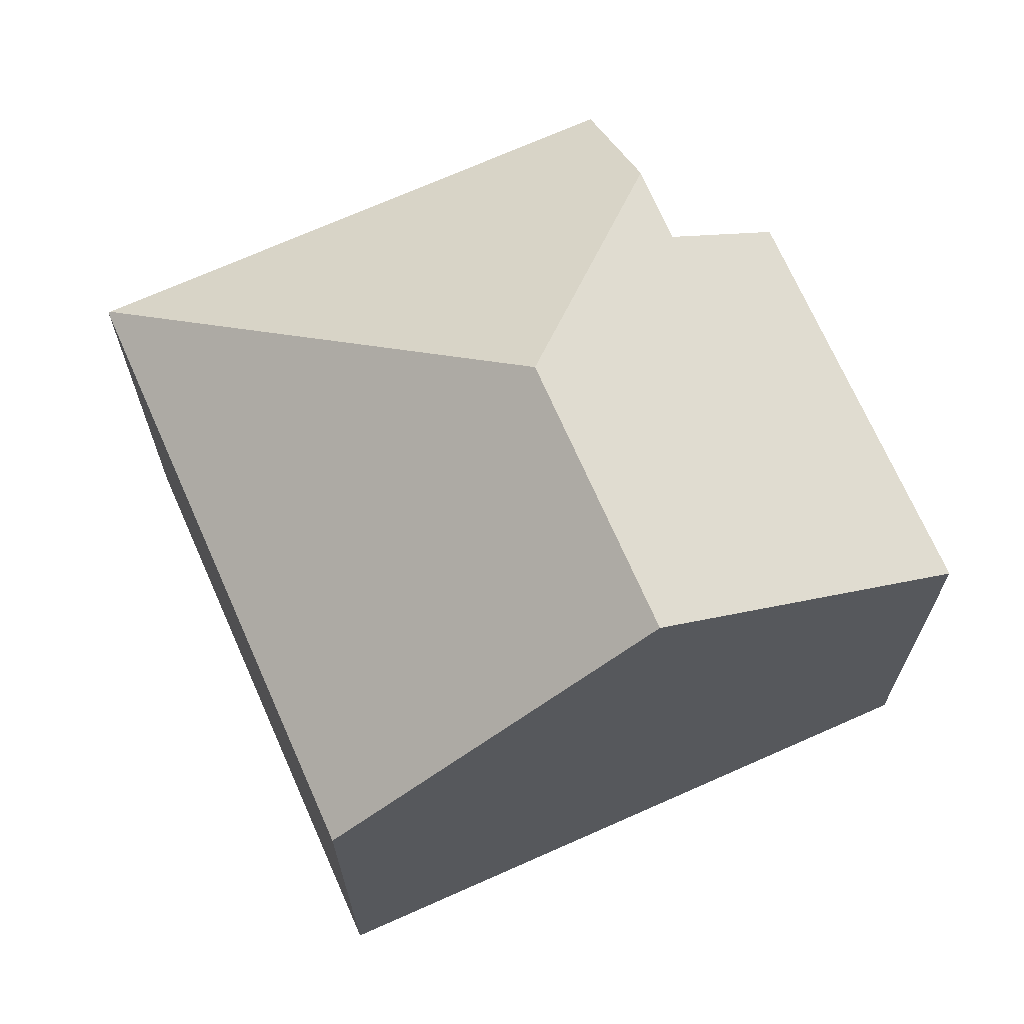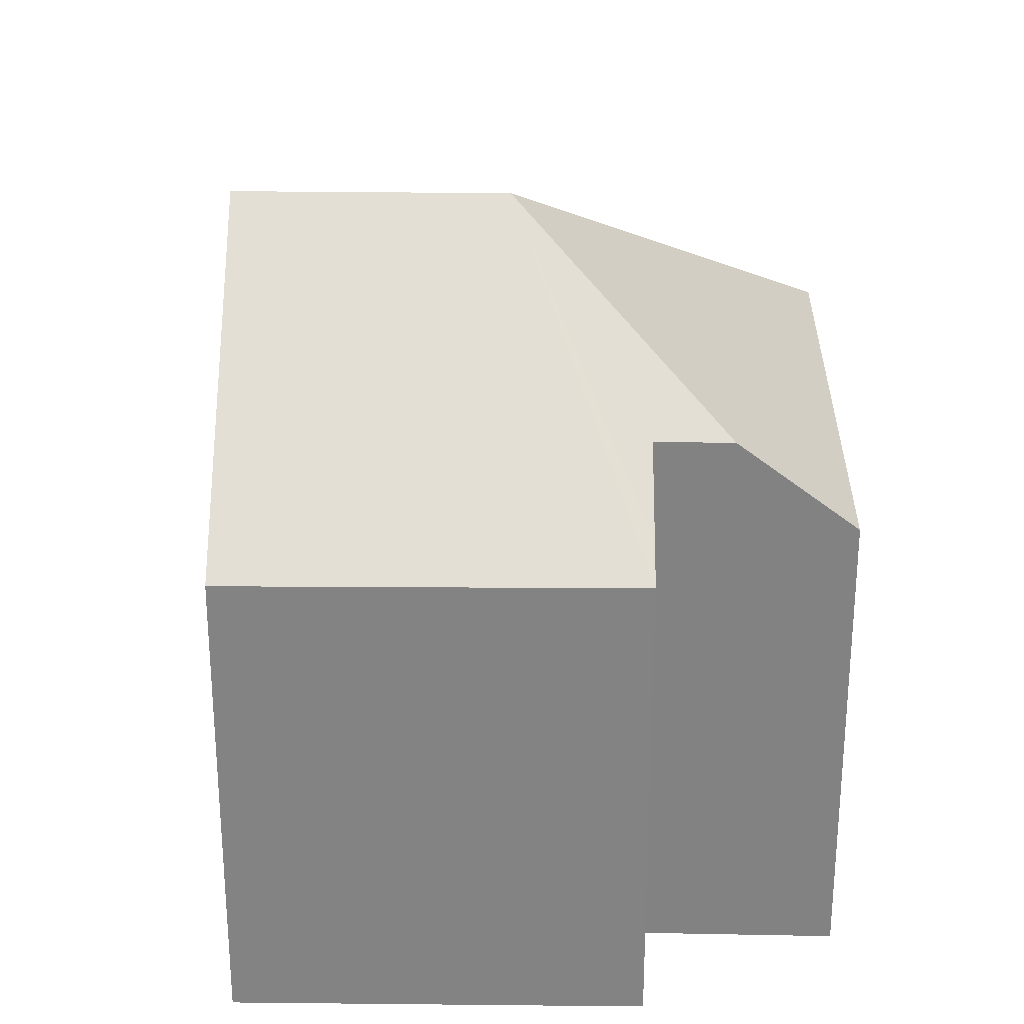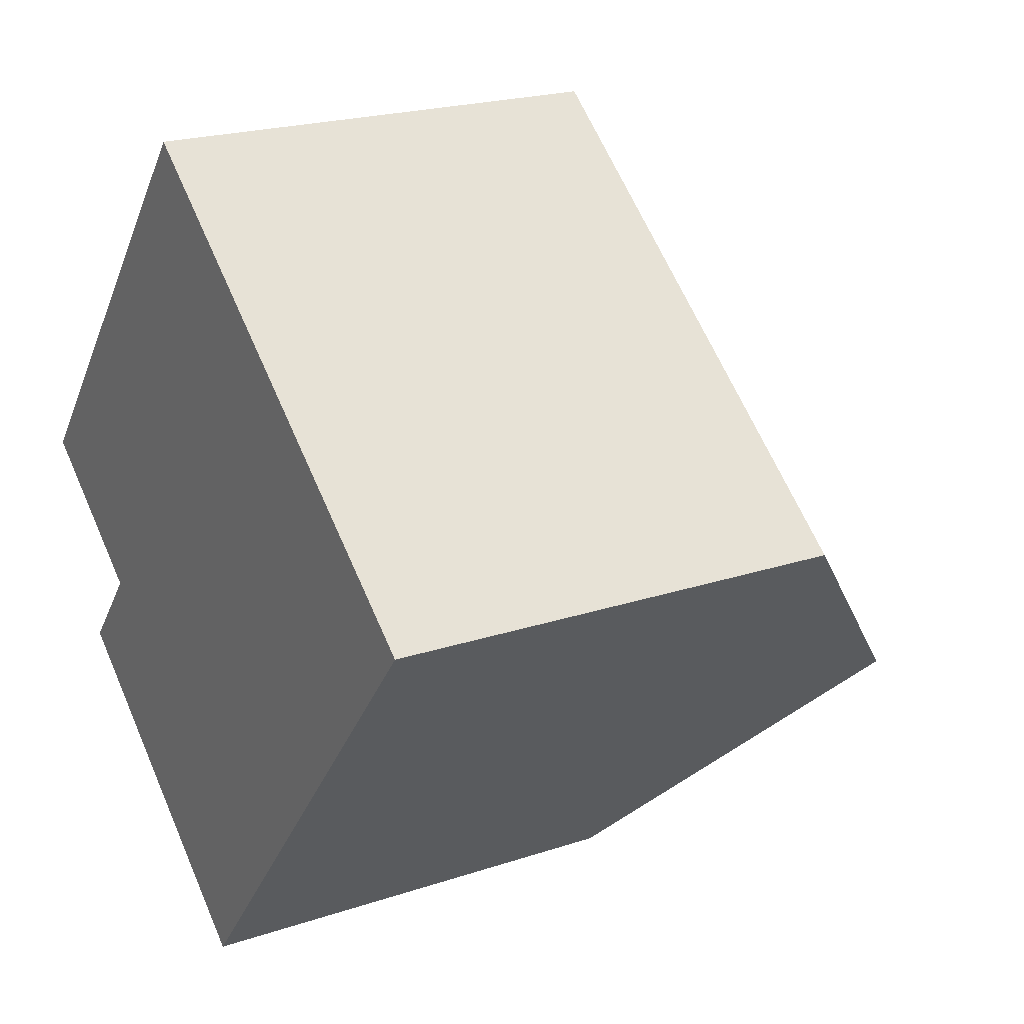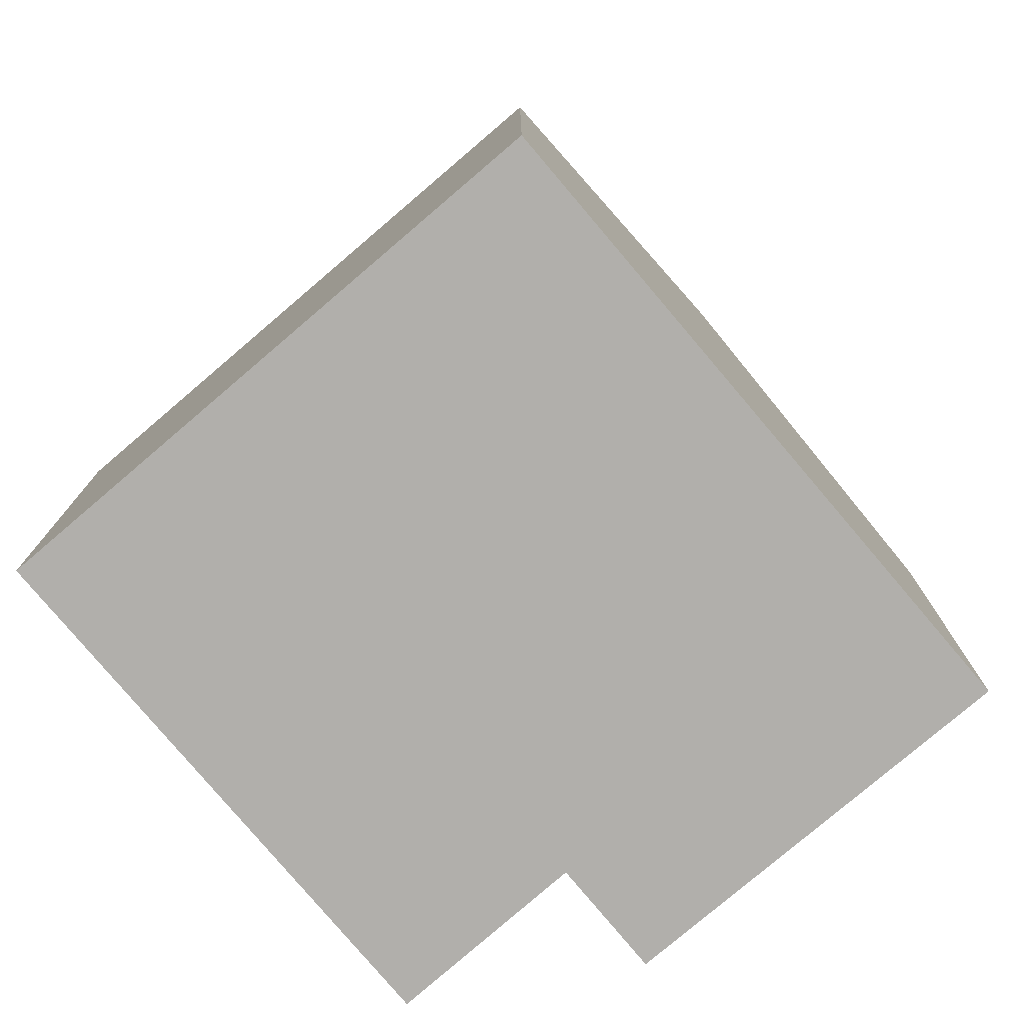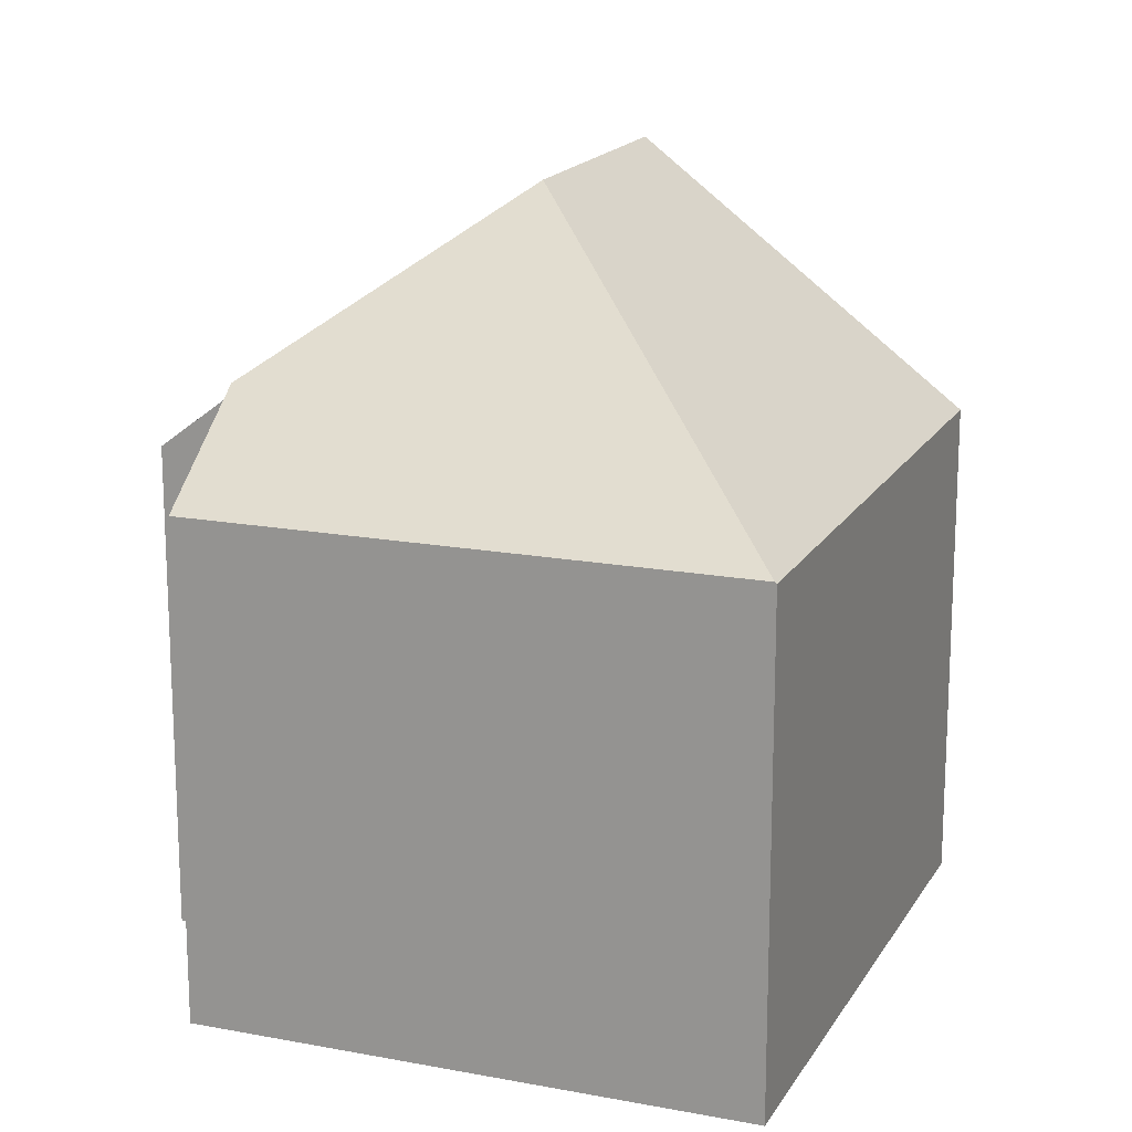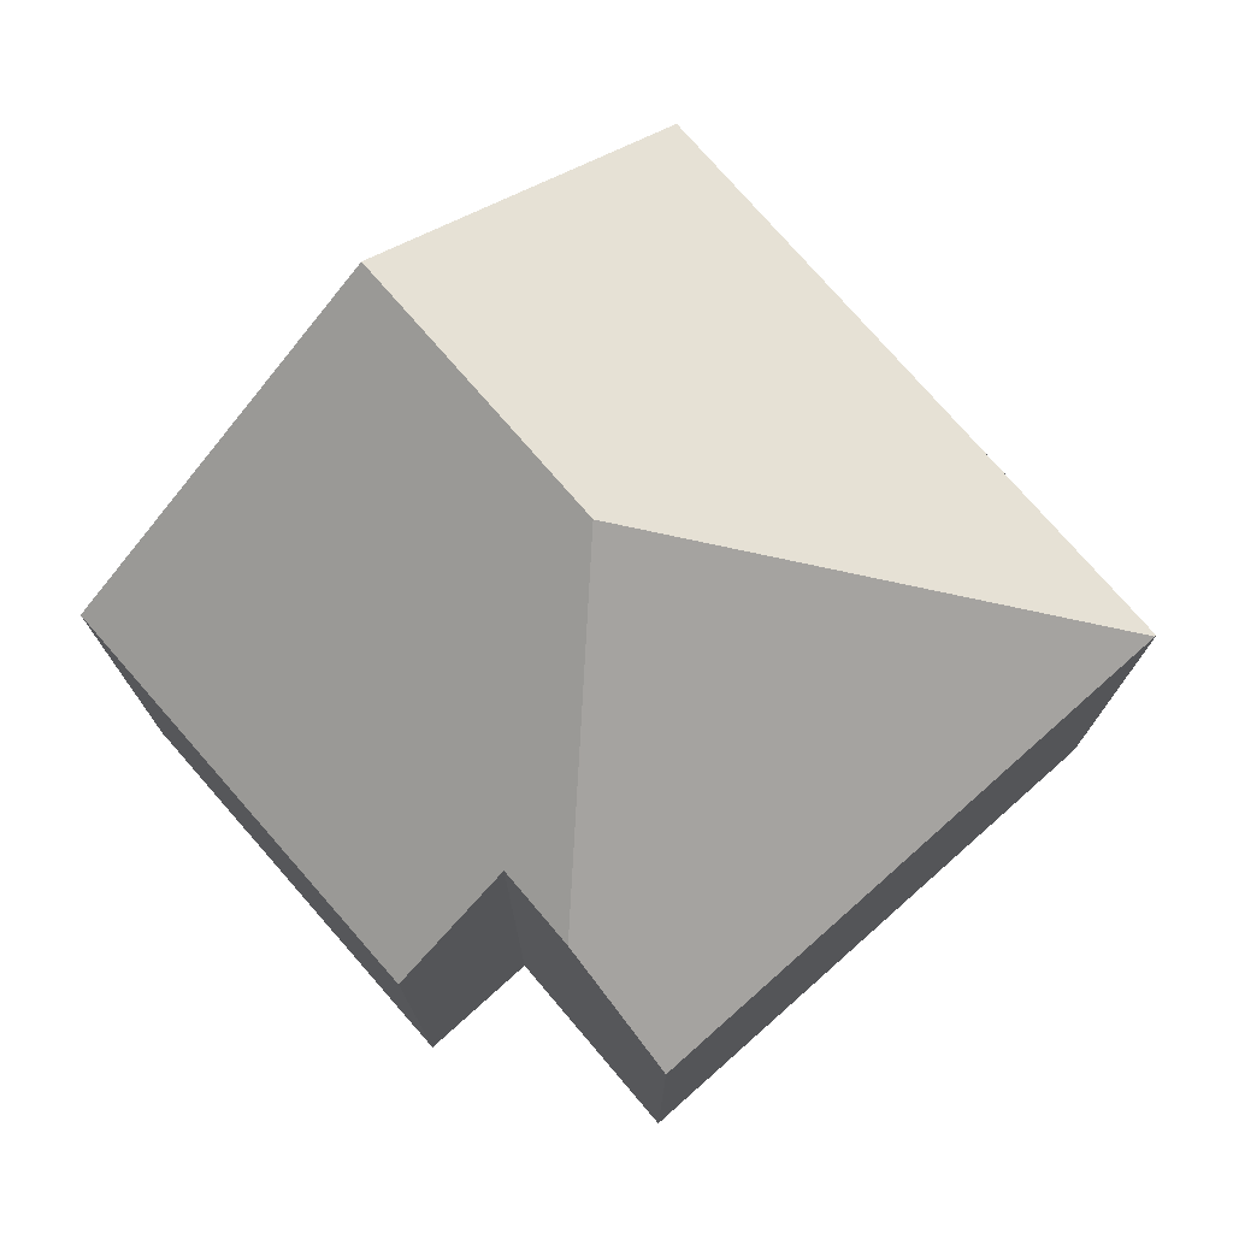
<metadata>
{"format":"obj","ext":"obj","renderer":"f3d","projection":"perspective","resolution":1024,"background":"white","views":[{"elev":70.1,"azim":105.2,"up":"+Y"},{"elev":28.9,"azim":-140.0,"up":"+Y"},{"elev":21.2,"azim":59.1,"up":"+Z"},{"elev":-78.3,"azim":79.5,"up":"+Y"},{"elev":17.3,"azim":-29.7,"up":"+Y"},{"elev":76.2,"azim":-92.1,"up":"+Y"}]}
</metadata>
<code>
v  1.472 8.903 -3.926
v  11.18 13.49 -3.948
v  7.319 8.877 -8.682
v  7.264 13.49 -0.792
v  1.896 9.403 -3.417
v  2.859 10.54 -2.26
v  1.732 10.53 -1.369
v  15.04 8.885 0.777
v  6.373 8.896 7.74
v  6.395 8.87 7.767
v  0 8.862 5.426e-16
v  1.472 2.404e-16 -3.926
v  7.319 5.316e-16 -8.682
v  2.859 1.384e-16 -2.26
v  0 0 0
v  1.732 8.383e-17 -1.369
v  1.896 2.092e-16 -3.417
v  6.373 -4.739e-16 7.74
v  6.395 -4.756e-16 7.767
v  15.04 -4.758e-17 0.777
v  11.18 2.417e-16 -3.948
g defaultobject
f 1 2 3
f 2 1 4
f 4 1 5
f 4 5 6
f 4 6 7
f 4 8 2
f 8 4 9
f 8 9 10
f 9 7 11
f 7 9 4
f 3 12 1
f 12 3 13
f 14 7 6
f 7 14 11
f 11 14 15
f 15 14 16
f 5 14 6
f 14 5 1
f 14 1 12
f 14 12 17
f 15 9 11
f 9 15 18
f 9 18 10
f 10 18 19
f 10 20 8
f 20 10 19
f 8 3 2
f 3 8 13
f 13 8 21
f 21 8 20
f 18 20 19
f 20 18 15
f 20 15 21
f 21 15 16
f 21 16 14
f 21 14 13
f 13 14 17
f 13 17 12

</code>
